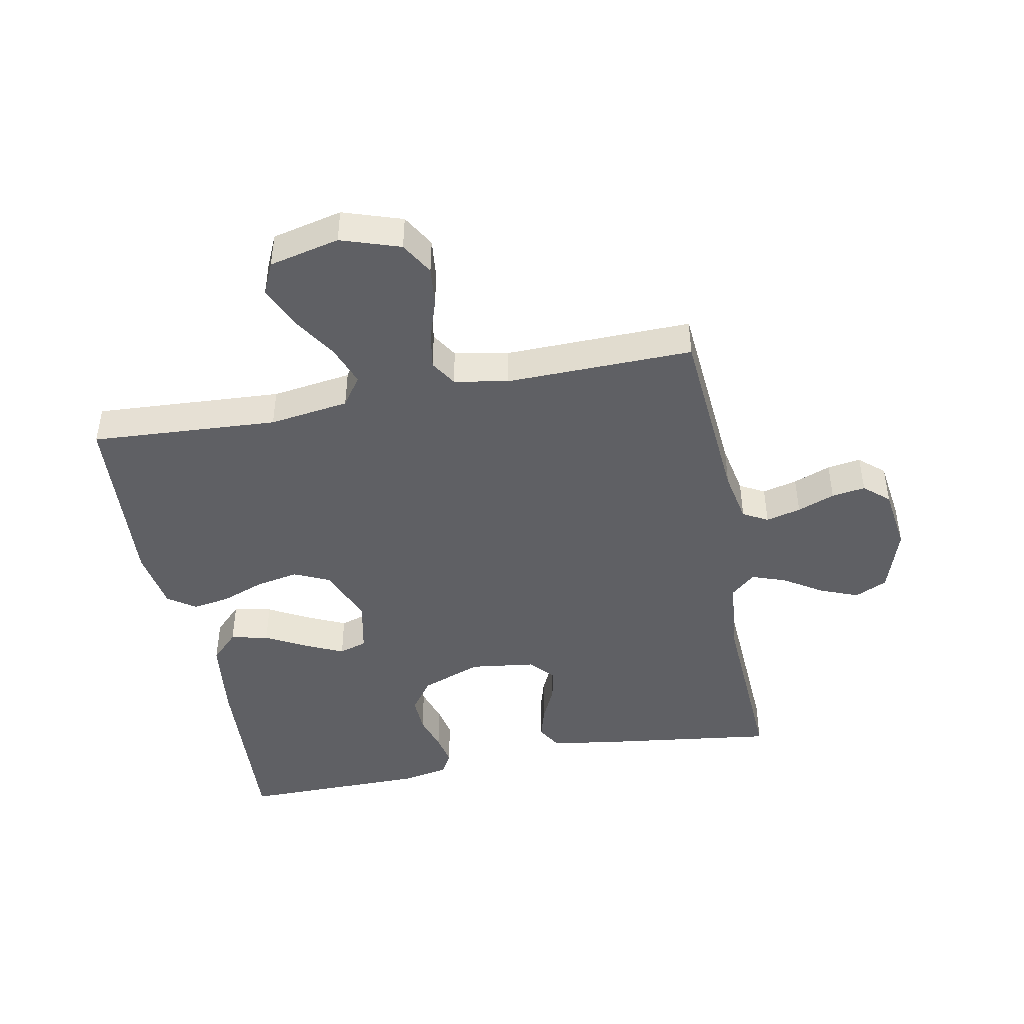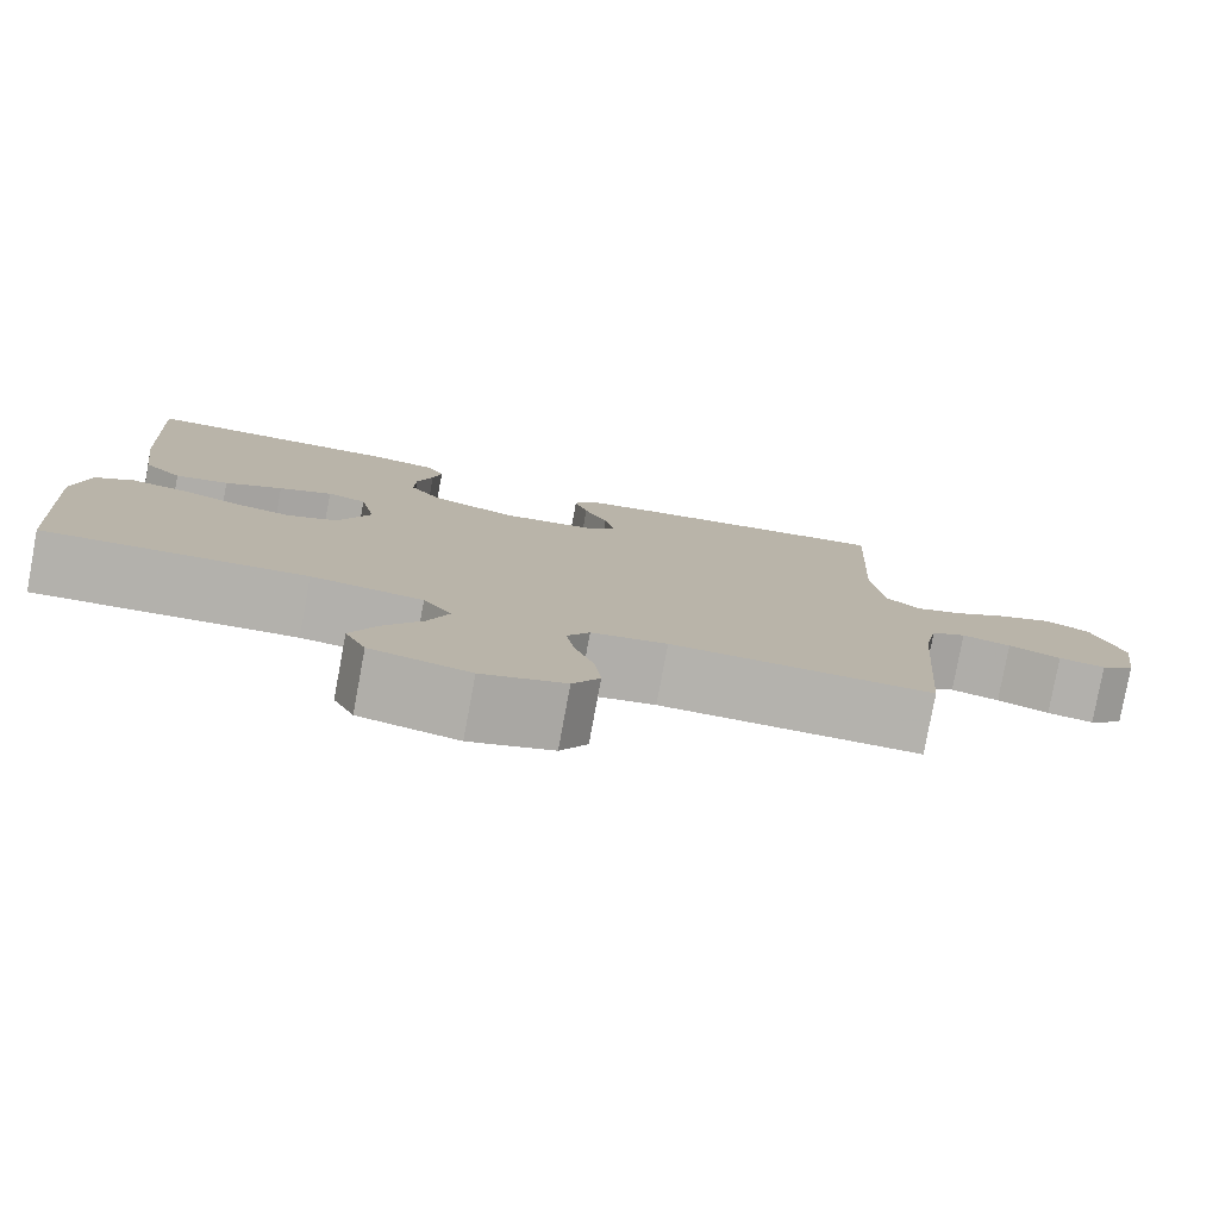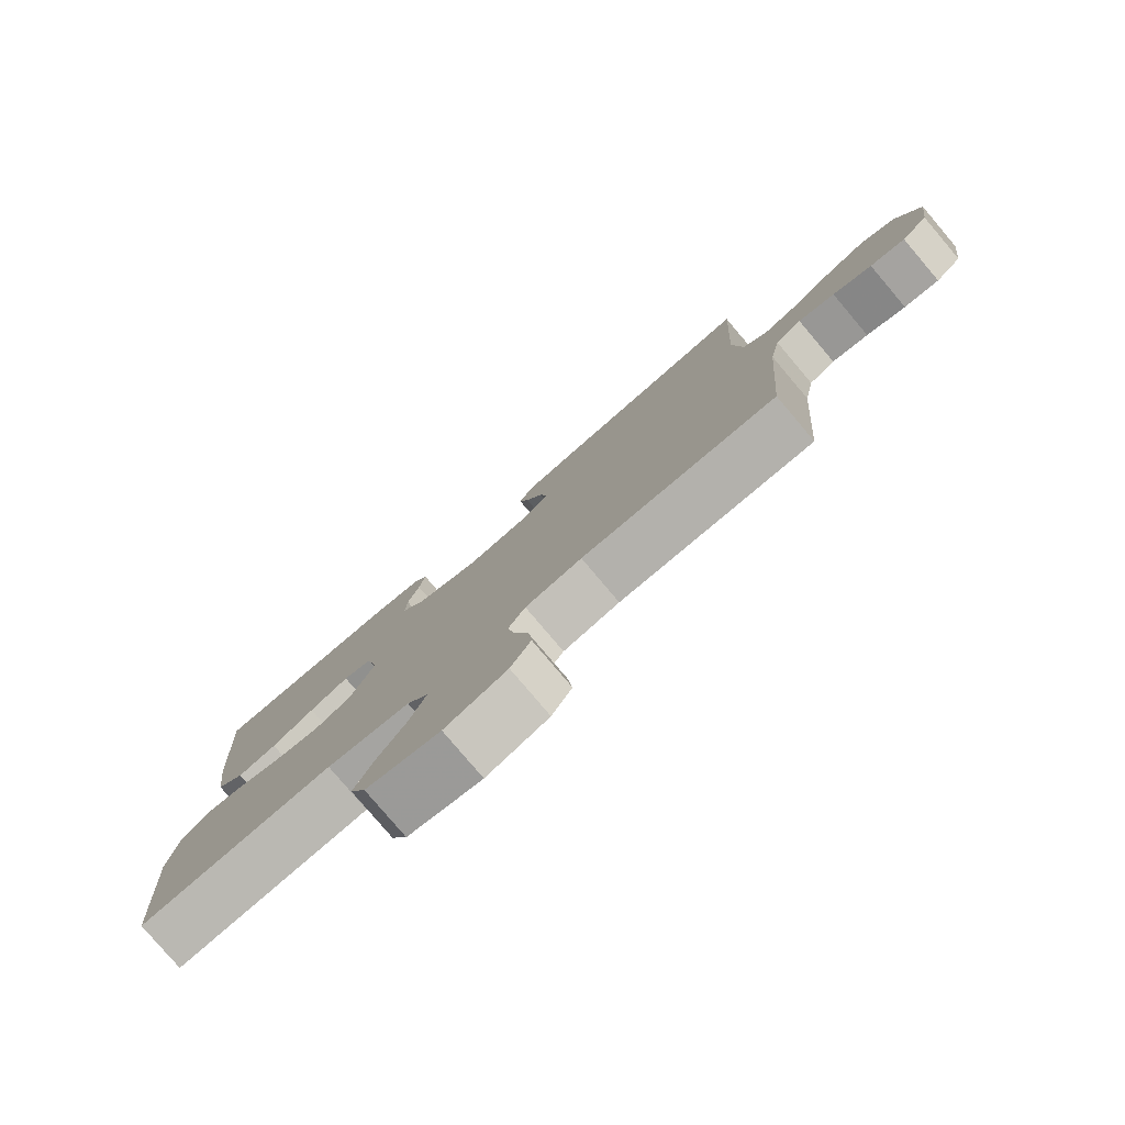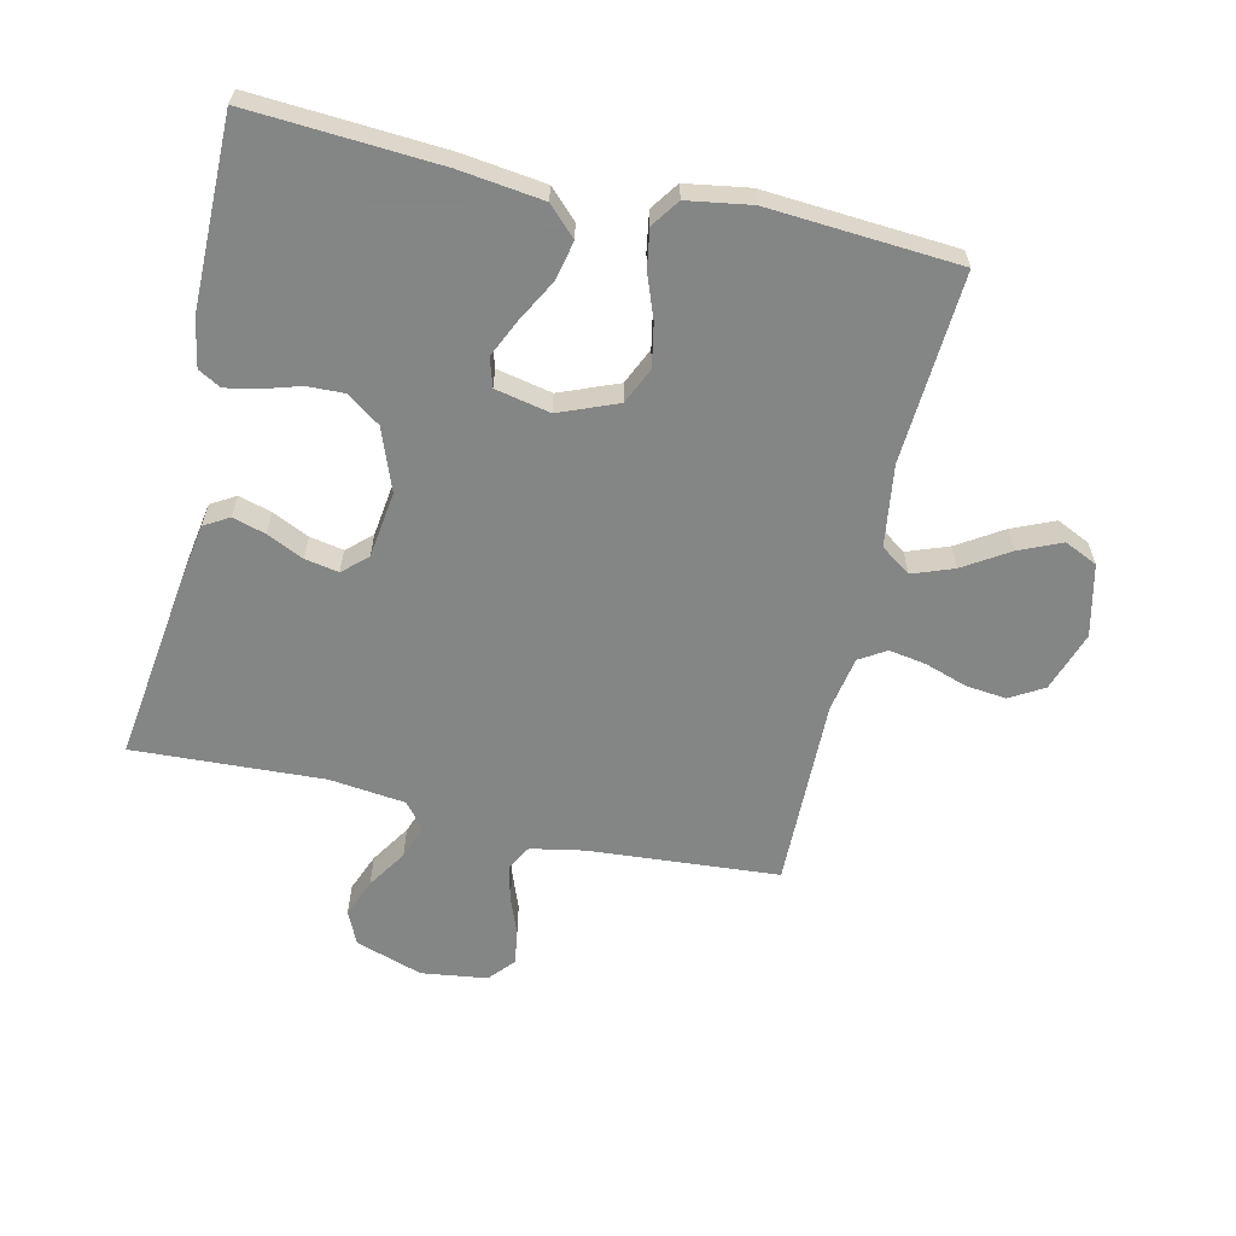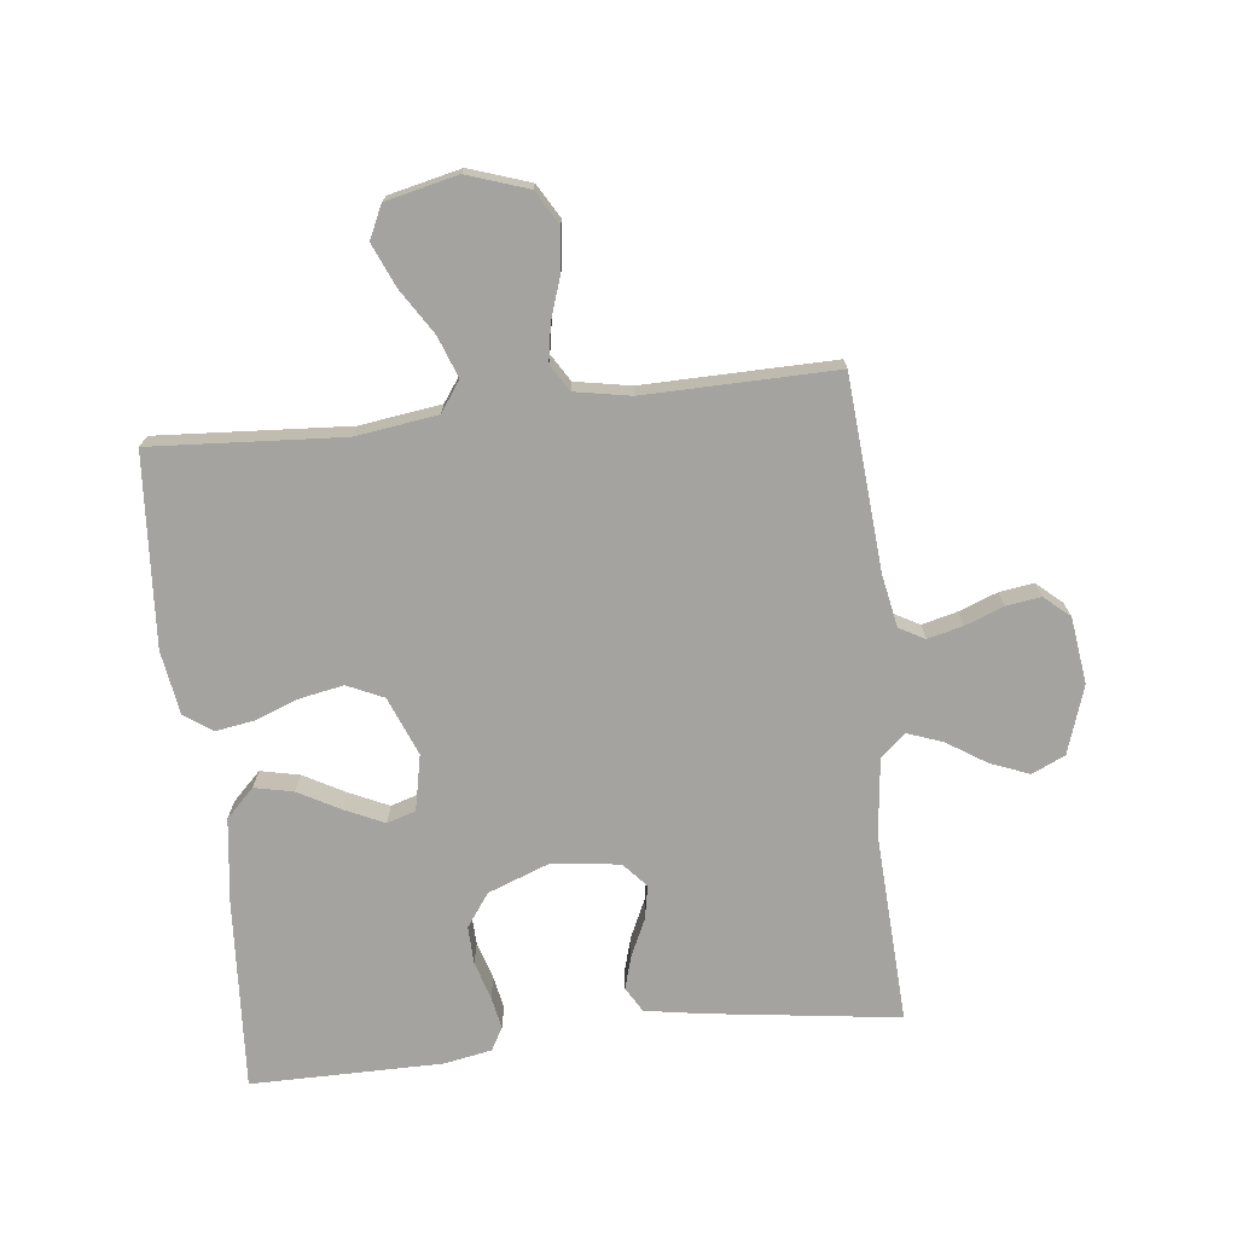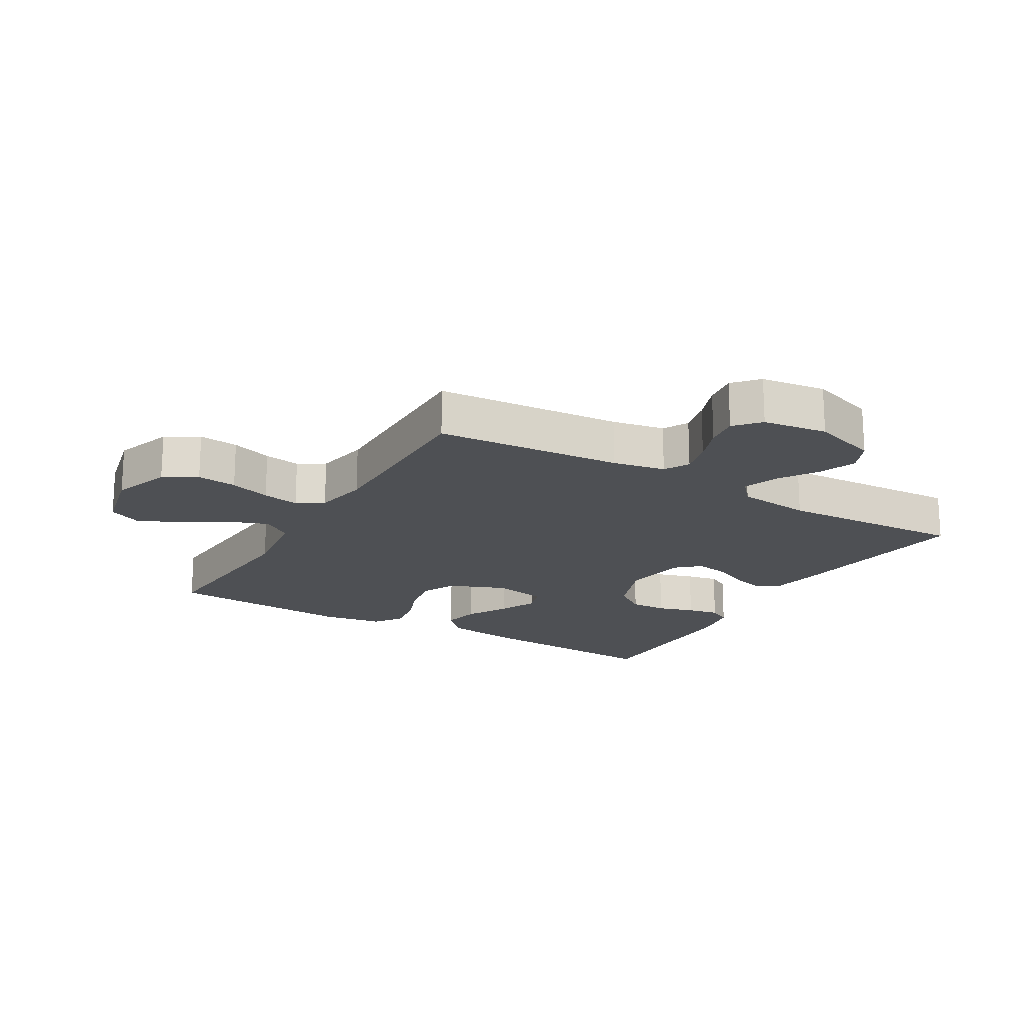
<metadata>
{"format":"obj","ext":"obj","renderer":"f3d","projection":"perspective","resolution":1024,"background":"white","views":[{"elev":-44.8,"azim":-168.9,"up":"+Y"},{"elev":-79.4,"azim":169.5,"up":"+Z"},{"elev":-79.8,"azim":-139.7,"up":"+Z"},{"elev":-61.6,"azim":77.1,"up":"+Y"},{"elev":-72.9,"azim":-173.6,"up":"+Y"},{"elev":-18.6,"azim":-120.5,"up":"+Y"}]}
</metadata>
<code>
v -0.5 0.07 -0.5
v -0.523 0.07 -0.2
v -0.539 0.07 -0.116
v -0.579 0.07 -0.094
v -0.635 0.07 -0.108
v -0.695 0.07 -0.131
v -0.749 0.07 -0.139
v -0.789 0.07 -0.104
v -0.803 0.07 0
v -0.768 0.07 0.106
v -0.716 0.07 0.13
v -0.655 0.07 0.106
v -0.593 0.07 0.066
v -0.538 0.07 0.046
v -0.499 0.07 0.08
v -0.485 0.07 0.2
v -0.5 0.07 0.5
v -0.2 0.07 0.46
v -0.11 0.07 0.445
v -0.087 0.07 0.406
v -0.102 0.07 0.354
v -0.129 0.07 0.296
v -0.139 0.07 0.243
v -0.105 0.07 0.205
v 0 0.07 0.191
v 0.098 0.07 0.228
v 0.135 0.07 0.28
v 0.133 0.07 0.339
v 0.115 0.07 0.398
v 0.105 0.07 0.449
v 0.125 0.07 0.485
v 0.2 0.07 0.499
v 0.5 0.07 0.5
v 0.481 0.07 0.2
v 0.464 0.07 0.068
v 0.42 0.07 0.024
v 0.359 0.07 0.037
v 0.293 0.07 0.073
v 0.232 0.07 0.101
v 0.187 0.07 0.087
v 0.169 0.07 0
v 0.206 0.07 -0.092
v 0.263 0.07 -0.118
v 0.331 0.07 -0.105
v 0.4 0.07 -0.079
v 0.461 0.07 -0.069
v 0.505 0.07 -0.1
v 0.521 0.07 -0.2
v 0.5 0.07 -0.5
v 0.2 0.07 -0.481
v 0.072 0.07 -0.499
v 0.039 0.07 -0.546
v 0.063 0.07 -0.611
v 0.108 0.07 -0.682
v 0.137 0.07 -0.749
v 0.113 0.07 -0.801
v 0 0.07 -0.827
v -0.095 0.07 -0.795
v -0.126 0.07 -0.742
v -0.119 0.07 -0.678
v -0.097 0.07 -0.612
v -0.087 0.07 -0.553
v -0.113 0.07 -0.511
v -0.2 0.07 -0.495
v -0.5 0 -0.5
v -0.523 0 -0.2
v -0.539 0 -0.116
v -0.579 0 -0.094
v -0.635 0 -0.108
v -0.695 0 -0.131
v -0.749 0 -0.139
v -0.789 0 -0.104
v -0.803 0 0
v -0.768 0 0.106
v -0.716 0 0.13
v -0.655 0 0.106
v -0.593 0 0.066
v -0.538 0 0.046
v -0.499 0 0.08
v -0.485 0 0.2
v -0.5 0 0.5
v -0.2 0 0.46
v -0.11 0 0.445
v -0.087 0 0.406
v -0.102 0 0.354
v -0.129 0 0.296
v -0.139 0 0.243
v -0.105 0 0.205
v 0 0 0.191
v 0.098 0 0.228
v 0.135 0 0.28
v 0.133 0 0.339
v 0.115 0 0.398
v 0.105 0 0.449
v 0.125 0 0.485
v 0.2 0 0.499
v 0.5 0 0.5
v 0.481 0 0.2
v 0.464 0 0.068
v 0.42 0 0.024
v 0.359 0 0.037
v 0.293 0 0.073
v 0.232 0 0.101
v 0.187 0 0.087
v 0.169 0 0
v 0.206 0 -0.092
v 0.263 0 -0.118
v 0.331 0 -0.105
v 0.4 0 -0.079
v 0.461 0 -0.069
v 0.505 0 -0.1
v 0.521 0 -0.2
v 0.5 0 -0.5
v 0.2 0 -0.481
v 0.072 0 -0.499
v 0.039 0 -0.546
v 0.063 0 -0.611
v 0.108 0 -0.682
v 0.137 0 -0.749
v 0.113 0 -0.801
v 0 0 -0.827
v -0.095 0 -0.795
v -0.126 0 -0.742
v -0.119 0 -0.678
v -0.097 0 -0.612
v -0.087 0 -0.553
v -0.113 0 -0.511
v -0.2 0 -0.495
f 59 60 61
f 58 59 61
f 57 58 61
f 56 57 61
f 55 56 61
f 54 55 61
f 53 54 61
f 52 53 61 62
f 51 52 62 63
f 48 49 50
f 47 48 50
f 46 47 50
f 45 46 50
f 44 45 50
f 51 63 64
f 50 51 64
f 44 50 64
f 43 44 64
f 36 37 38
f 35 36 38
f 34 35 38
f 33 34 38
f 32 33 38
f 31 32 38
f 30 31 38
f 29 30 38
f 28 29 38
f 27 28 38 39
f 26 27 39 40
f 20 21 22
f 19 20 22
f 18 19 22
f 17 18 22
f 16 17 22
f 15 16 22 23
f 14 15 23 24
f 11 12 13
f 10 11 13
f 9 10 13
f 8 9 13
f 7 8 13
f 6 7 13
f 5 6 13
f 4 5 13 14
f 14 24 25
f 4 14 25
f 3 4 25
f 64 1 2
f 43 64 2
f 42 43 2
f 26 40 41
f 25 26 41
f 25 41 42
f 3 25 42
f 2 3 42
f 125 124 123
f 125 123 122
f 125 122 121
f 125 121 120
f 125 120 119
f 125 119 118
f 125 118 117
f 126 125 117 116
f 127 126 116 115
f 114 113 112
f 114 112 111
f 114 111 110
f 114 110 109
f 114 109 108
f 128 127 115
f 128 115 114
f 128 114 108
f 128 108 107
f 102 101 100
f 102 100 99
f 102 99 98
f 102 98 97
f 102 97 96
f 102 96 95
f 102 95 94
f 102 94 93
f 102 93 92
f 103 102 92 91
f 104 103 91 90
f 86 85 84
f 86 84 83
f 86 83 82
f 86 82 81
f 86 81 80
f 87 86 80 79
f 88 87 79 78
f 77 76 75
f 77 75 74
f 77 74 73
f 77 73 72
f 77 72 71
f 77 71 70
f 77 70 69
f 78 77 69 68
f 89 88 78
f 89 78 68
f 89 68 67
f 66 65 128
f 66 128 107
f 66 107 106
f 105 104 90
f 105 90 89
f 106 105 89
f 106 89 67
f 106 67 66
f 1 65 66 2
f 2 66 67 3
f 3 67 68 4
f 4 68 69 5
f 5 69 70 6
f 6 70 71 7
f 7 71 72 8
f 8 72 73 9
f 9 73 74 10
f 10 74 75 11
f 11 75 76 12
f 12 76 77 13
f 13 77 78 14
f 14 78 79 15
f 15 79 80 16
f 16 80 81 17
f 17 81 82 18
f 18 82 83 19
f 19 83 84 20
f 20 84 85 21
f 21 85 86 22
f 22 86 87 23
f 23 87 88 24
f 24 88 89 25
f 25 89 90 26
f 26 90 91 27
f 27 91 92 28
f 28 92 93 29
f 29 93 94 30
f 30 94 95 31
f 31 95 96 32
f 32 96 97 33
f 33 97 98 34
f 34 98 99 35
f 35 99 100 36
f 36 100 101 37
f 37 101 102 38
f 38 102 103 39
f 39 103 104 40
f 40 104 105 41
f 41 105 106 42
f 42 106 107 43
f 43 107 108 44
f 44 108 109 45
f 45 109 110 46
f 46 110 111 47
f 47 111 112 48
f 48 112 113 49
f 49 113 114 50
f 50 114 115 51
f 51 115 116 52
f 52 116 117 53
f 53 117 118 54
f 54 118 119 55
f 55 119 120 56
f 56 120 121 57
f 57 121 122 58
f 58 122 123 59
f 59 123 124 60
f 60 124 125 61
f 61 125 126 62
f 62 126 127 63
f 63 127 128 64
f 64 128 65 1

</code>
